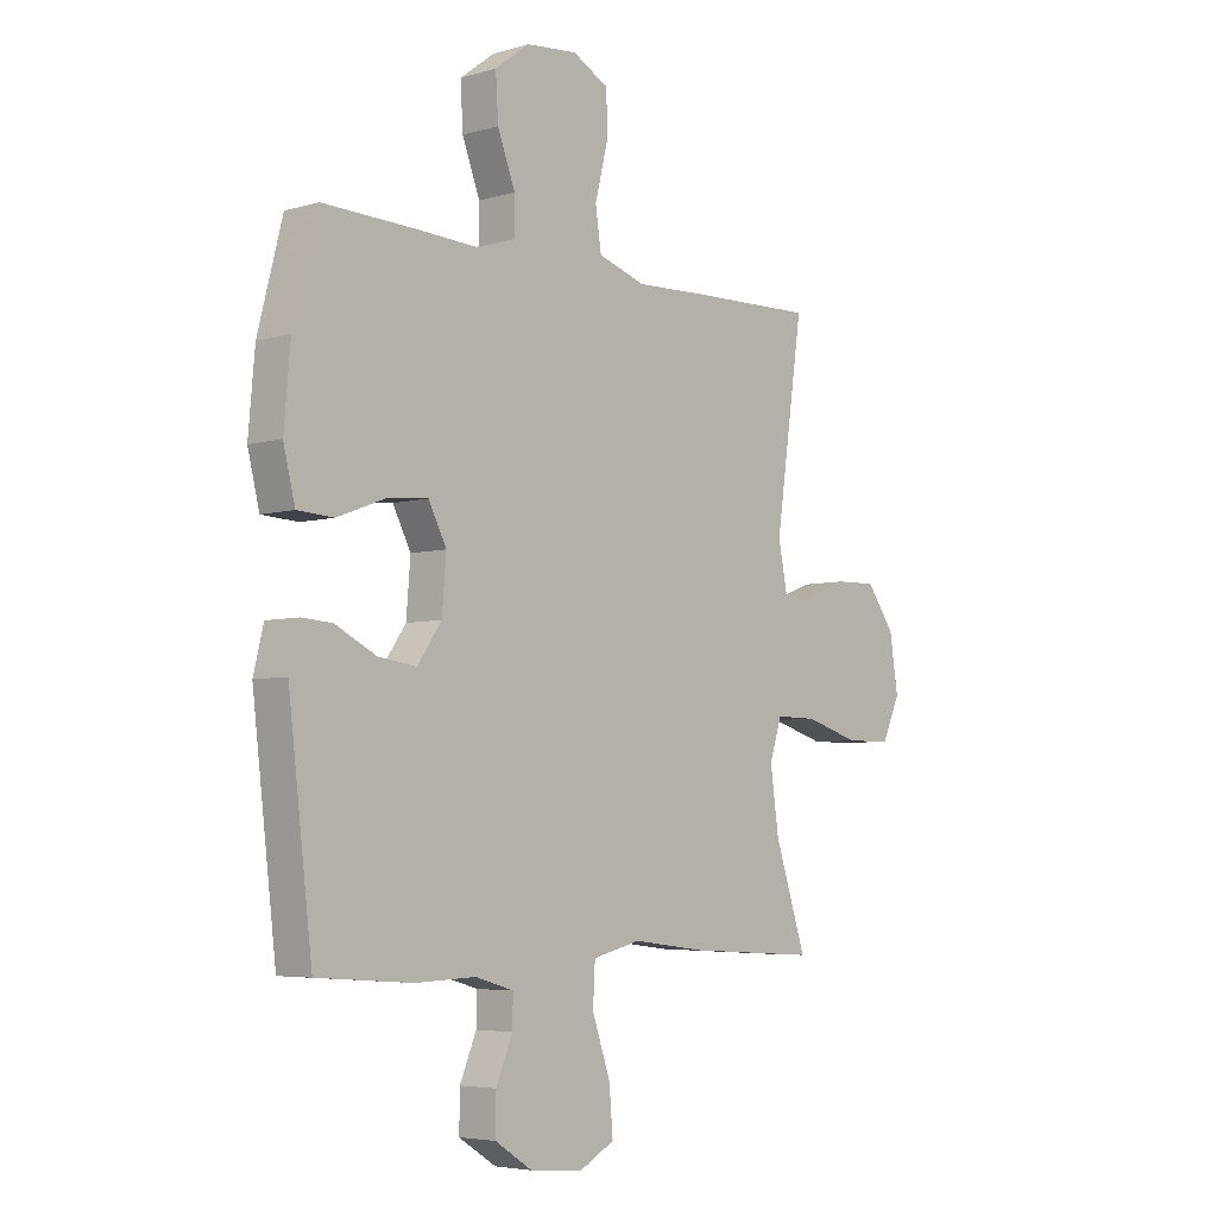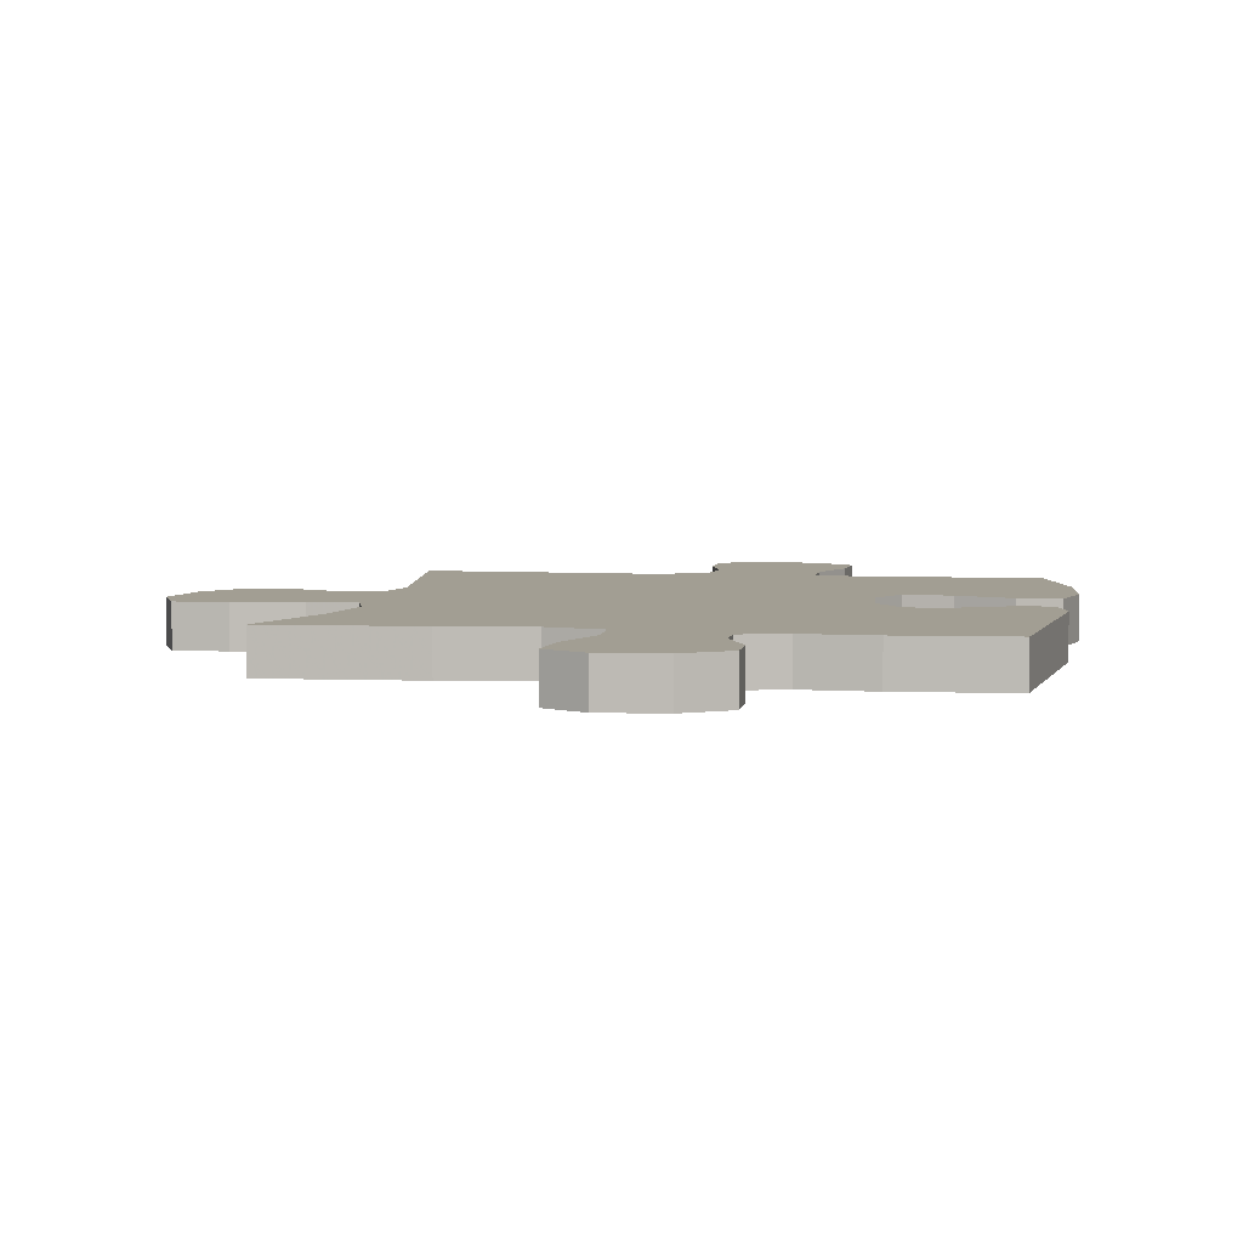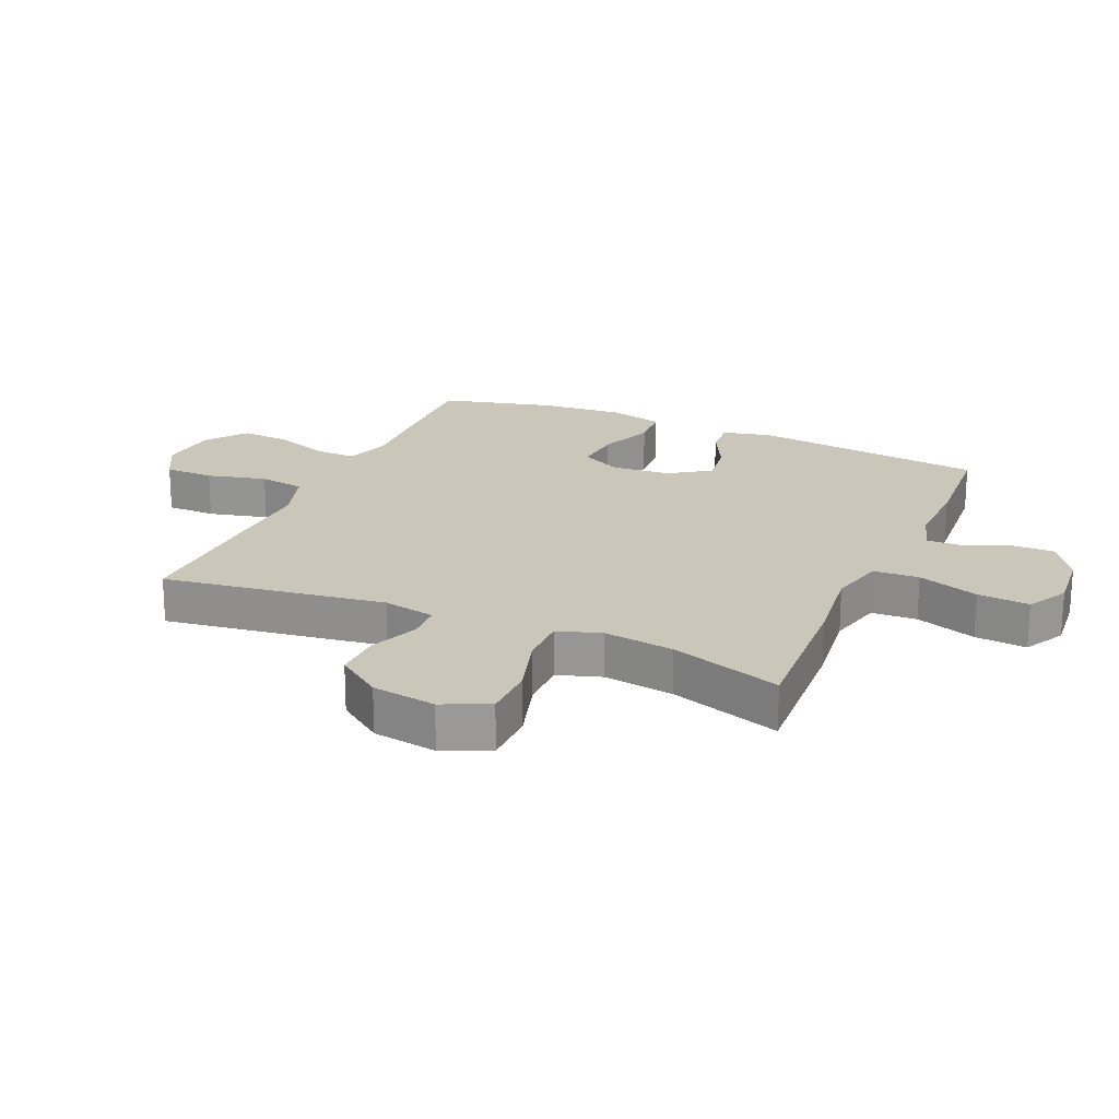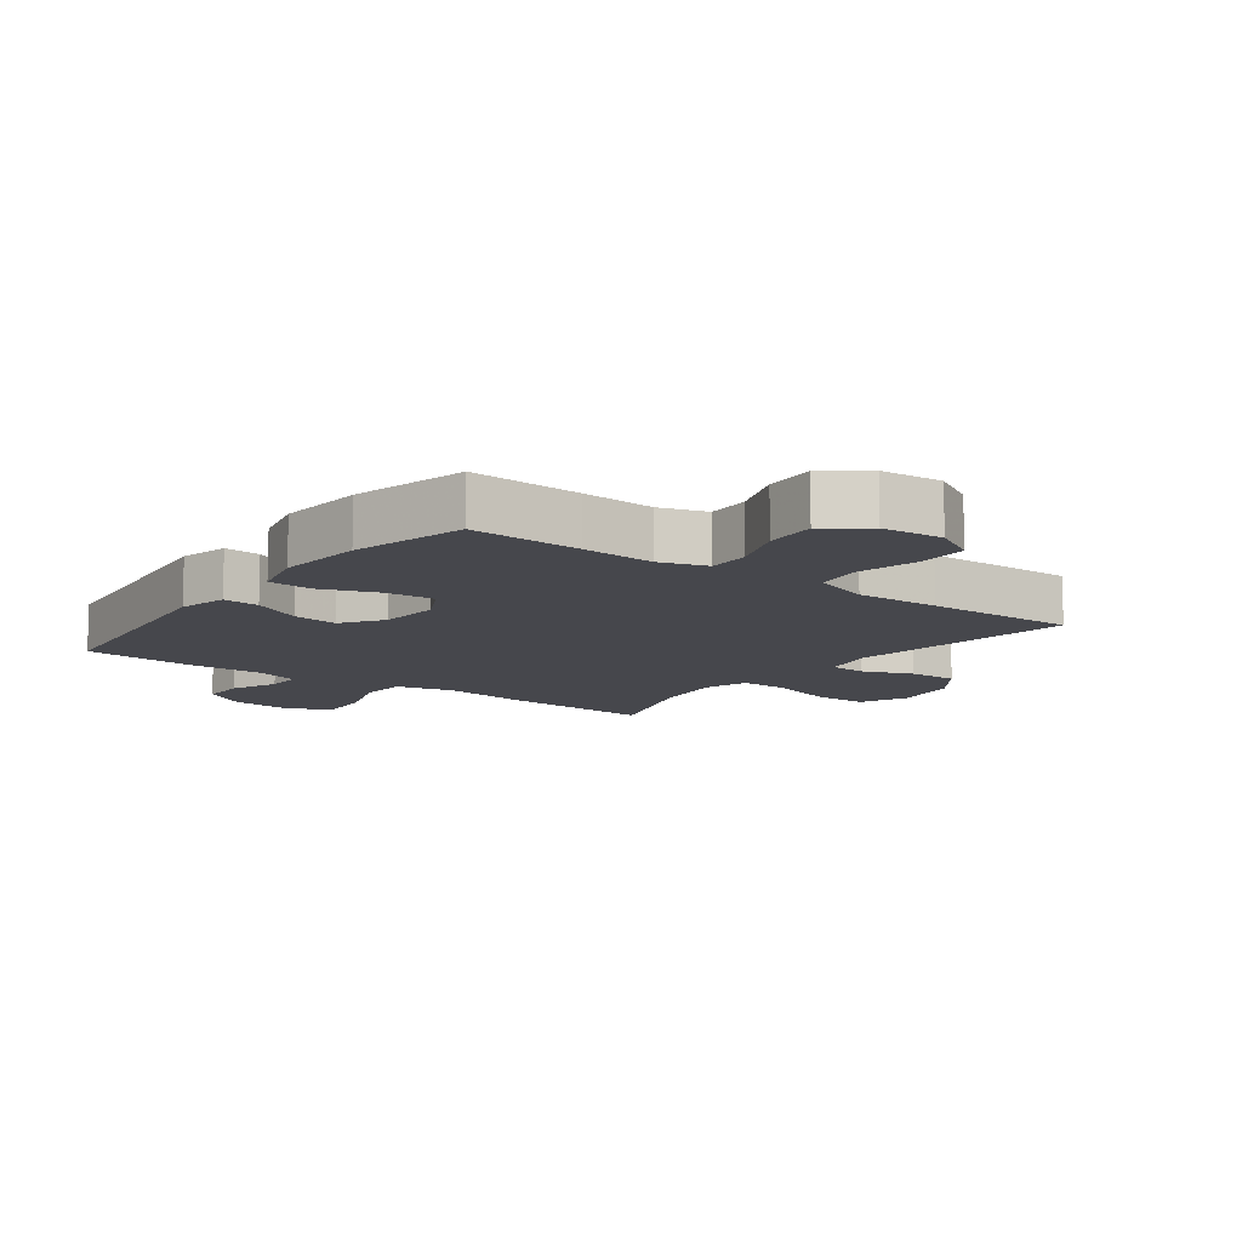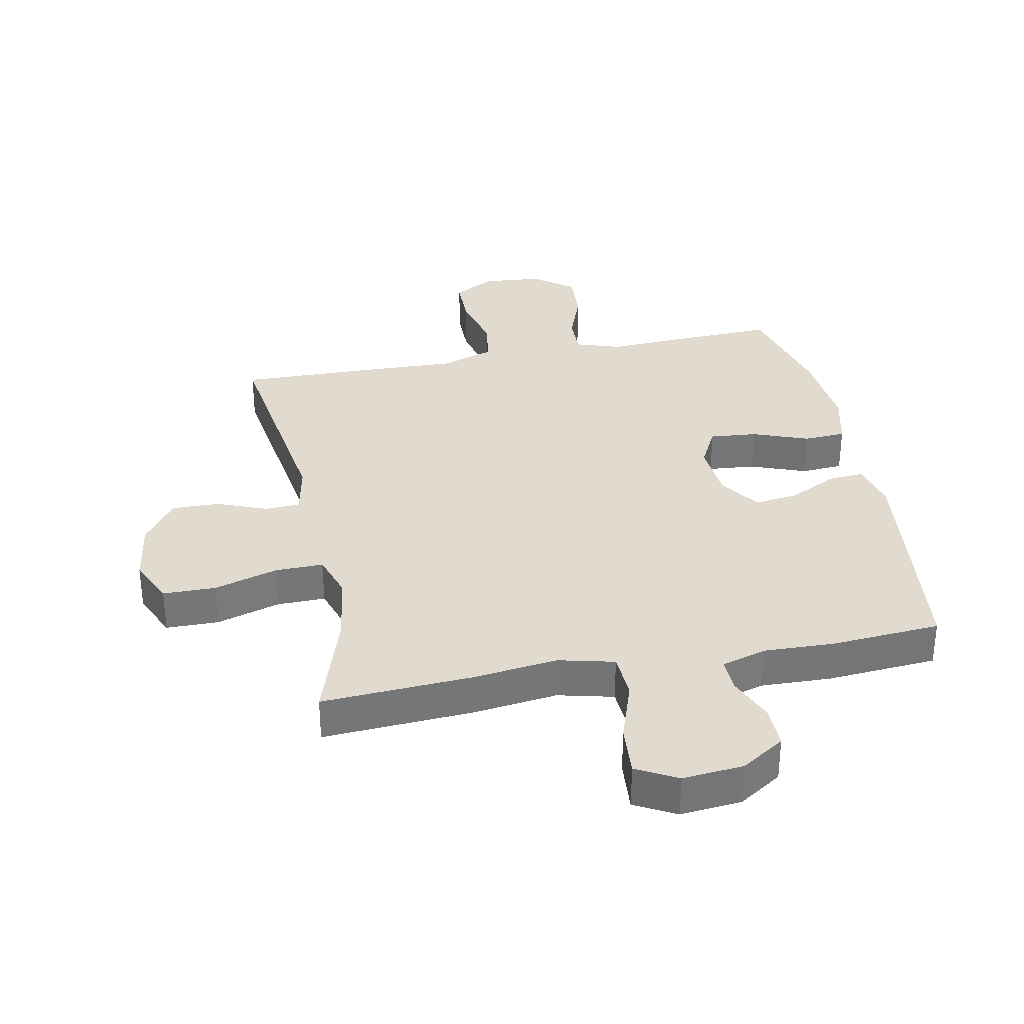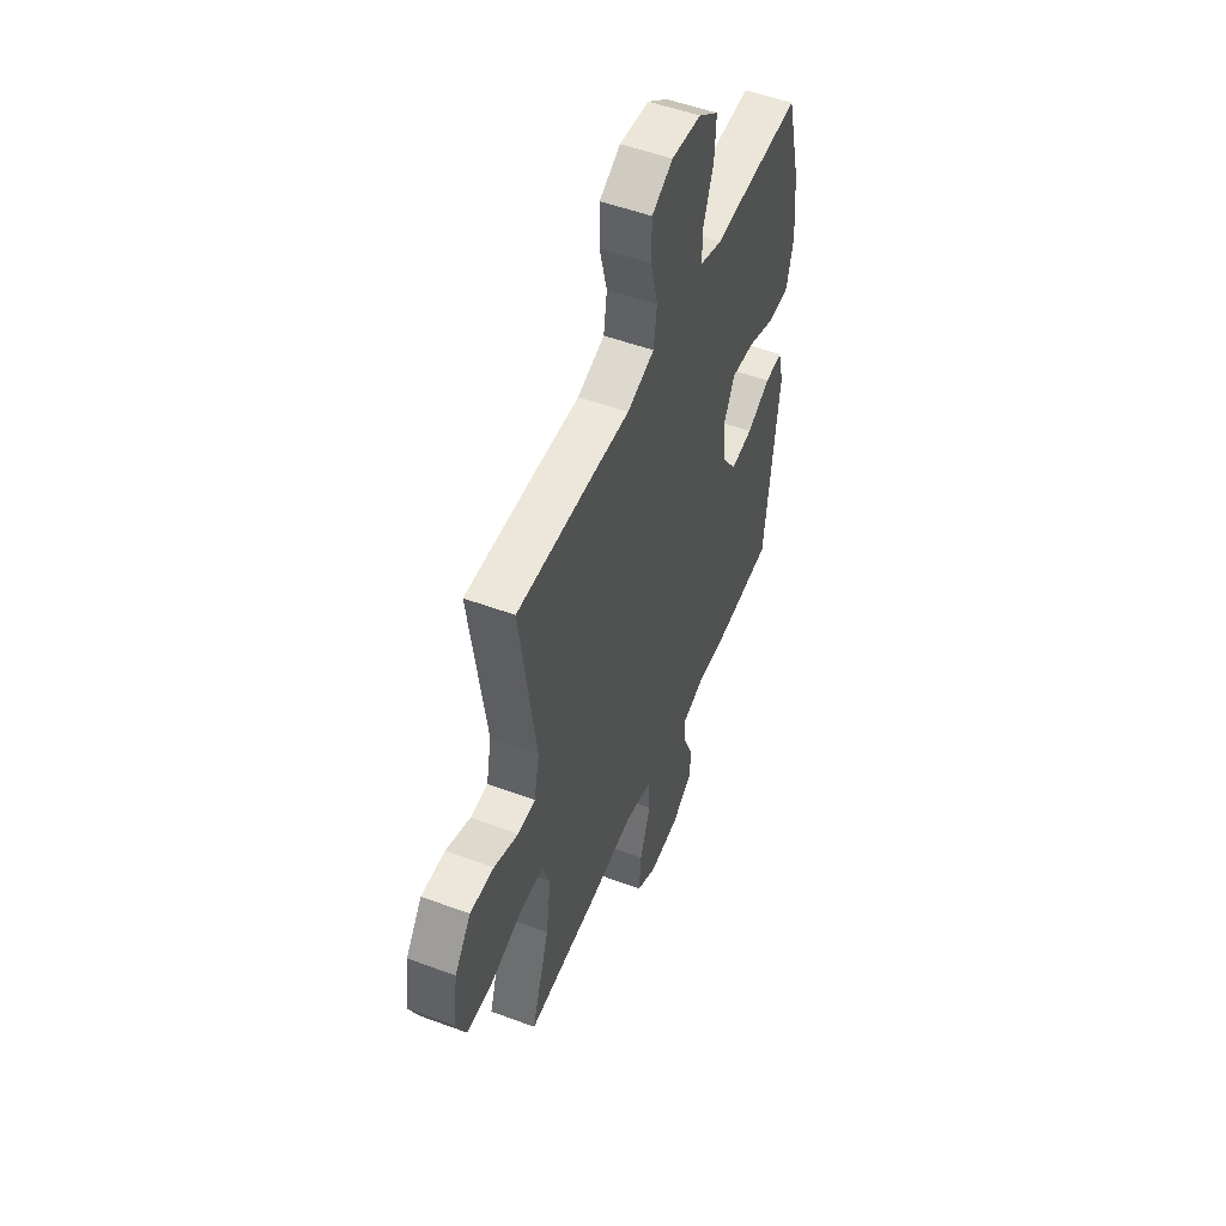
<metadata>
{"format":"obj","ext":"obj","renderer":"f3d","projection":"perspective","resolution":1024,"background":"white","views":[{"elev":-5.0,"azim":-47.6,"up":"+Z"},{"elev":5.1,"azim":-170.4,"up":"+Y"},{"elev":21.1,"azim":113.7,"up":"+Y"},{"elev":-11.0,"azim":-36.8,"up":"+Y"},{"elev":33.6,"azim":168.7,"up":"+Y"},{"elev":51.8,"azim":111.9,"up":"+Z"}]}
</metadata>
<code>
v 0.5 0.07 -0.5
v 0.257 0.07 -0.486
v 0.119 0.07 -0.469
v 0.029 0.07 -0.491
v 0.025 0.07 -0.565
v 0.059 0.07 -0.664
v 0.066 0.07 -0.748
v 0 0.07 -0.784
v -0.099 0.07 -0.775
v -0.169 0.07 -0.73
v -0.168 0.07 -0.66
v -0.137 0.07 -0.586
v -0.136 0.07 -0.53
v -0.208 0.07 -0.509
v -0.321 0.07 -0.513
v -0.5 0.07 -0.5
v -0.545 0.07 -0.12
v -0.526 0.07 -0.043
v -0.469 0.07 -0.047
v -0.392 0.07 -0.086
v -0.32 0.07 -0.096
v -0.275 0.07 -0.031
v -0.267 0.07 0.065
v -0.301 0.07 0.131
v -0.378 0.07 0.124
v -0.468 0.07 0.09
v -0.536 0.07 0.094
v -0.558 0.07 0.183
v -0.546 0.07 0.32
v -0.5 0.07 0.5
v -0.326 0.07 0.494
v -0.21 0.07 0.488
v -0.137 0.07 0.512
v -0.138 0.07 0.578
v -0.171 0.07 0.666
v -0.176 0.07 0.747
v -0.111 0.07 0.796
v -0.015 0.07 0.805
v 0.053 0.07 0.768
v 0.054 0.07 0.688
v 0.03 0.07 0.592
v 0.041 0.07 0.518
v 0.13 0.07 0.489
v 0.262 0.07 0.494
v 0.5 0.07 0.5
v 0.448 0.07 0.14
v 0.465 0.07 0.055
v 0.522 0.07 0.052
v 0.602 0.07 0.084
v 0.68 0.07 0.086
v 0.733 0.07 0.013
v 0.749 0.07 -0.091
v 0.715 0.07 -0.166
v 0.629 0.07 -0.167
v 0.526 0.07 -0.136
v 0.448 0.07 -0.135
v 0.425 0.07 -0.206
v 0.441 0.07 -0.32
v 0.5 0 -0.5
v 0.257 0 -0.486
v 0.119 0 -0.469
v 0.029 0 -0.491
v 0.025 0 -0.565
v 0.059 0 -0.664
v 0.066 0 -0.748
v 0 0 -0.784
v -0.099 0 -0.775
v -0.169 0 -0.73
v -0.168 0 -0.66
v -0.137 0 -0.586
v -0.136 0 -0.53
v -0.208 0 -0.509
v -0.321 0 -0.513
v -0.5 0 -0.5
v -0.545 0 -0.12
v -0.526 0 -0.043
v -0.469 0 -0.047
v -0.392 0 -0.086
v -0.32 0 -0.096
v -0.275 0 -0.031
v -0.267 0 0.065
v -0.301 0 0.131
v -0.378 0 0.124
v -0.468 0 0.09
v -0.536 0 0.094
v -0.558 0 0.183
v -0.546 0 0.32
v -0.5 0 0.5
v -0.326 0 0.494
v -0.21 0 0.488
v -0.137 0 0.512
v -0.138 0 0.578
v -0.171 0 0.666
v -0.176 0 0.747
v -0.111 0 0.796
v -0.015 0 0.805
v 0.053 0 0.768
v 0.054 0 0.688
v 0.03 0 0.592
v 0.041 0 0.518
v 0.13 0 0.489
v 0.262 0 0.494
v 0.5 0 0.5
v 0.448 0 0.14
v 0.465 0 0.055
v 0.522 0 0.052
v 0.602 0 0.084
v 0.68 0 0.086
v 0.733 0 0.013
v 0.749 0 -0.091
v 0.715 0 -0.166
v 0.629 0 -0.167
v 0.526 0 -0.136
v 0.448 0 -0.135
v 0.425 0 -0.206
v 0.441 0 -0.32
f 52 53 54 55
f 52 55 56
f 51 52 56
f 48 49 50 51
f 47 48 51 56
f 46 47 56 57
f 43 44 45 46
f 42 43 46 57
f 38 39 40 41
f 38 41 42
f 37 38 42
f 34 35 36 37
f 33 34 37 42
f 32 33 42 57
f 25 26 27 28
f 24 25 28 29
f 17 18 19 20
f 17 20 21
f 14 15 16 17
f 13 14 17 21
f 9 10 11 12
f 9 12 13
f 8 9 13
f 5 6 7 8
f 4 5 8 13
f 3 4 13 21
f 58 1 2 3
f 24 29 30 31
f 23 24 31 32
f 22 23 32 57
f 22 57 58
f 3 21 22 58
f 113 112 111 110
f 114 113 110
f 114 110 109
f 109 108 107 106
f 114 109 106 105
f 115 114 105 104
f 104 103 102 101
f 115 104 101 100
f 99 98 97 96
f 100 99 96
f 100 96 95
f 95 94 93 92
f 100 95 92 91
f 115 100 91 90
f 86 85 84 83
f 87 86 83 82
f 78 77 76 75
f 79 78 75
f 75 74 73 72
f 79 75 72 71
f 70 69 68 67
f 71 70 67
f 71 67 66
f 66 65 64 63
f 71 66 63 62
f 79 71 62 61
f 61 60 59 116
f 89 88 87 82
f 90 89 82 81
f 115 90 81 80
f 116 115 80
f 116 80 79 61
f 1 59 60 2
f 2 60 61 3
f 3 61 62 4
f 4 62 63 5
f 5 63 64 6
f 6 64 65 7
f 7 65 66 8
f 8 66 67 9
f 9 67 68 10
f 10 68 69 11
f 11 69 70 12
f 12 70 71 13
f 13 71 72 14
f 14 72 73 15
f 15 73 74 16
f 16 74 75 17
f 17 75 76 18
f 18 76 77 19
f 19 77 78 20
f 20 78 79 21
f 21 79 80 22
f 22 80 81 23
f 23 81 82 24
f 24 82 83 25
f 25 83 84 26
f 26 84 85 27
f 27 85 86 28
f 28 86 87 29
f 29 87 88 30
f 30 88 89 31
f 31 89 90 32
f 32 90 91 33
f 33 91 92 34
f 34 92 93 35
f 35 93 94 36
f 36 94 95 37
f 37 95 96 38
f 38 96 97 39
f 39 97 98 40
f 40 98 99 41
f 41 99 100 42
f 42 100 101 43
f 43 101 102 44
f 44 102 103 45
f 45 103 104 46
f 46 104 105 47
f 47 105 106 48
f 48 106 107 49
f 49 107 108 50
f 50 108 109 51
f 51 109 110 52
f 52 110 111 53
f 53 111 112 54
f 54 112 113 55
f 55 113 114 56
f 56 114 115 57
f 57 115 116 58
f 58 116 59 1

</code>
